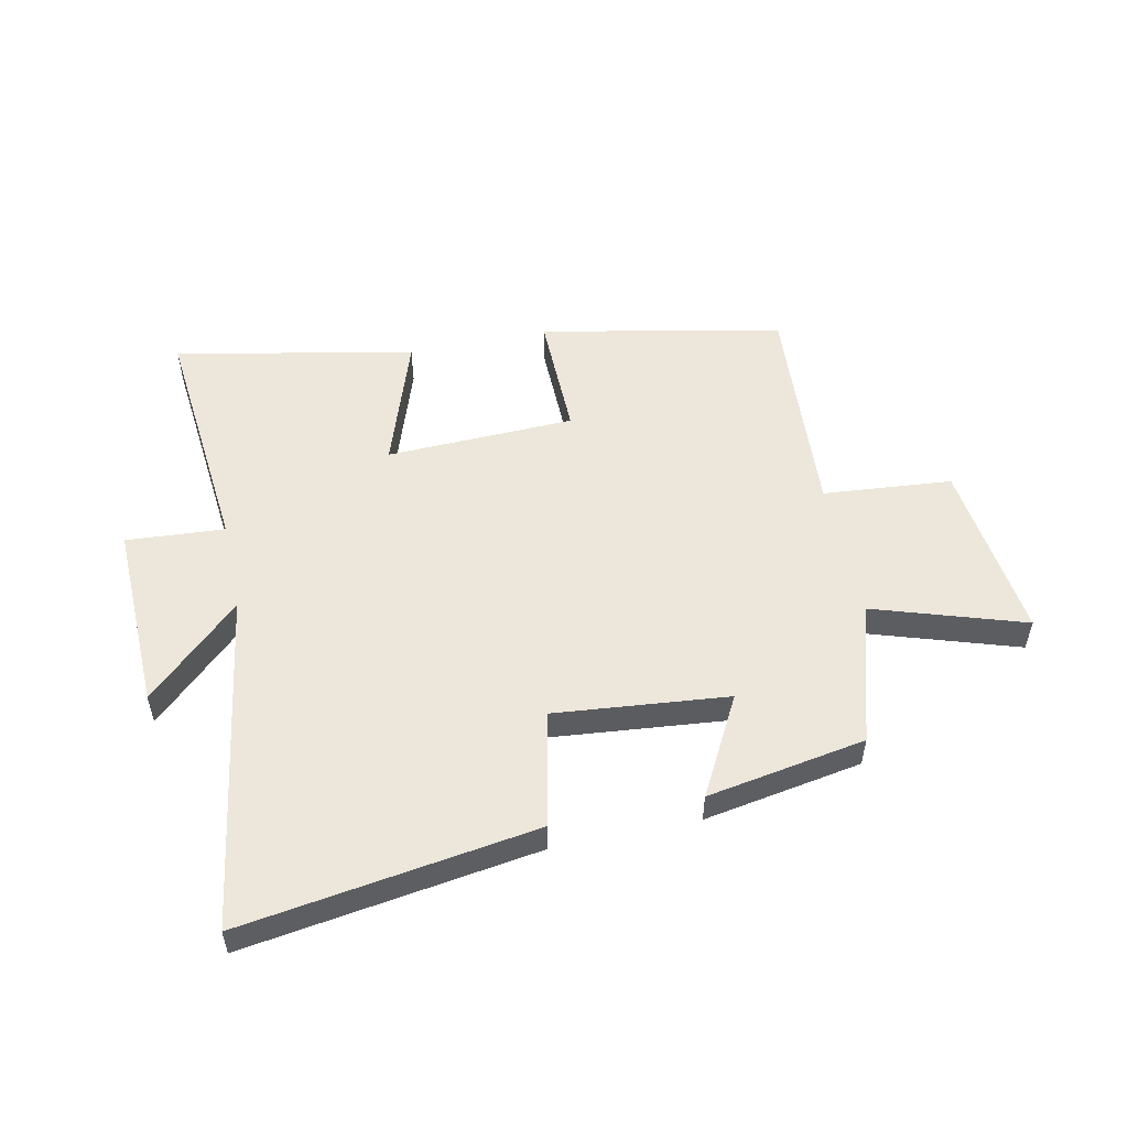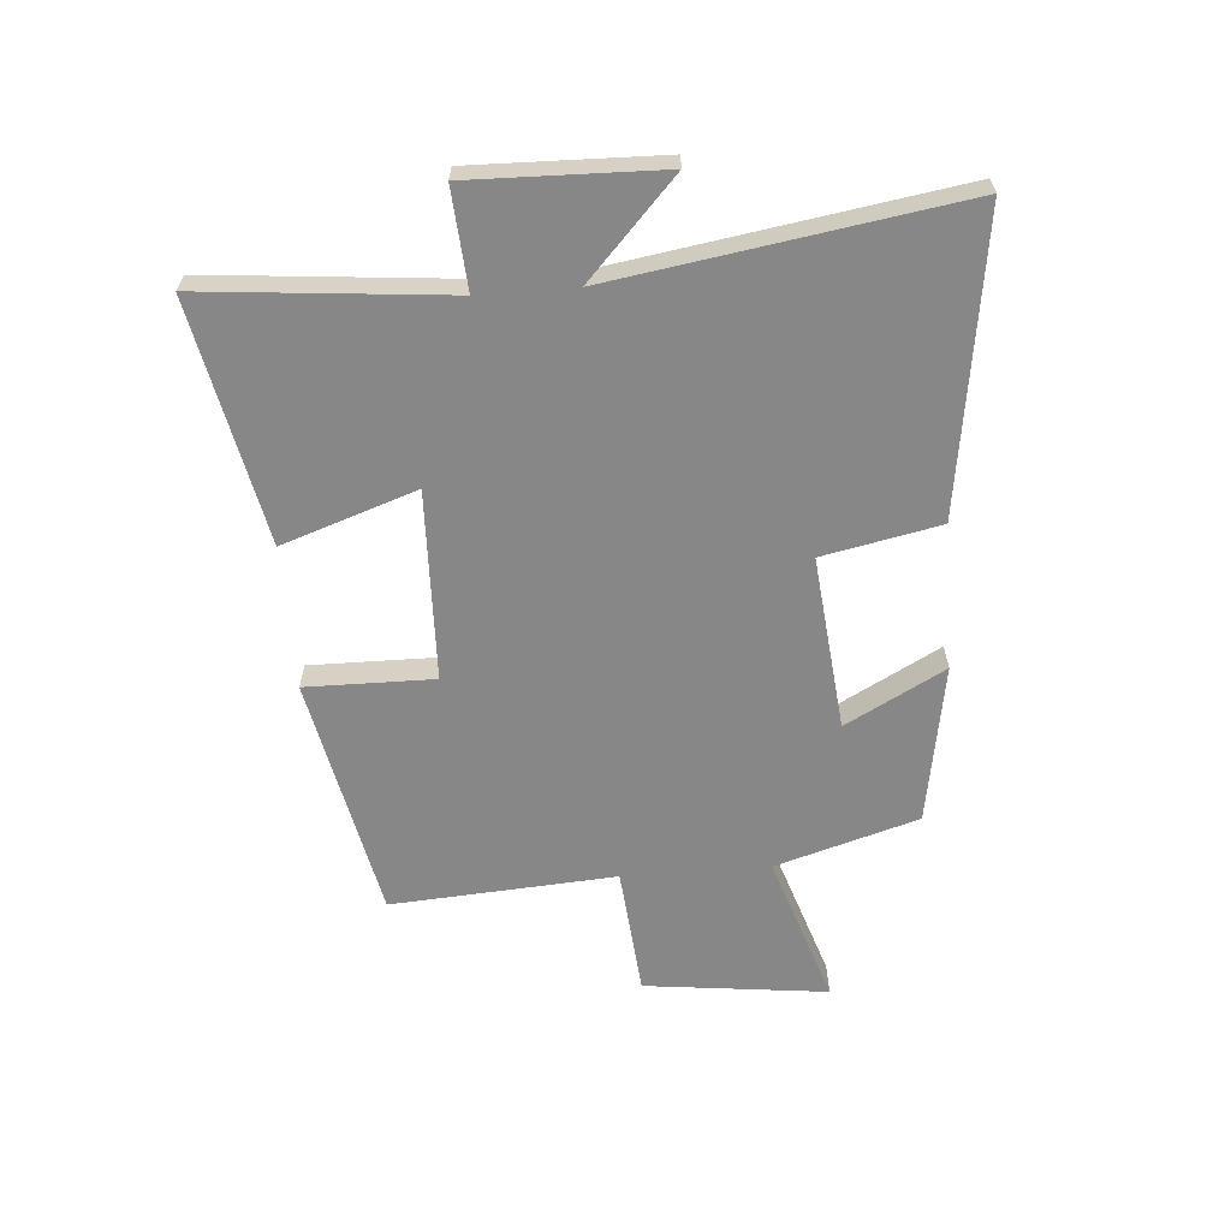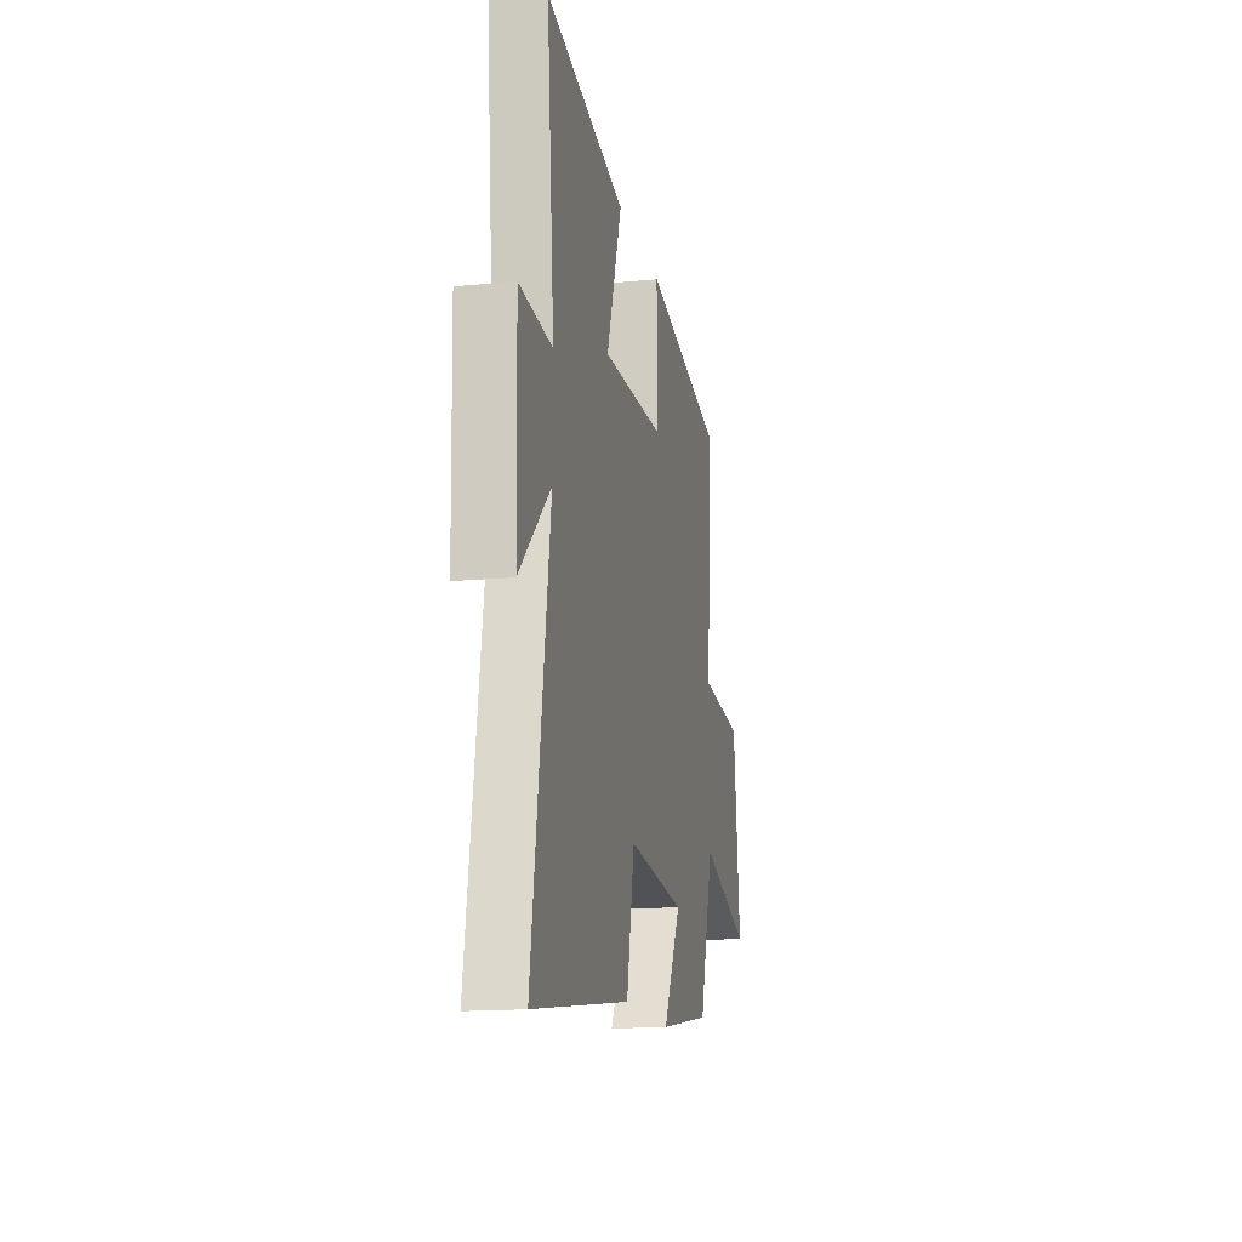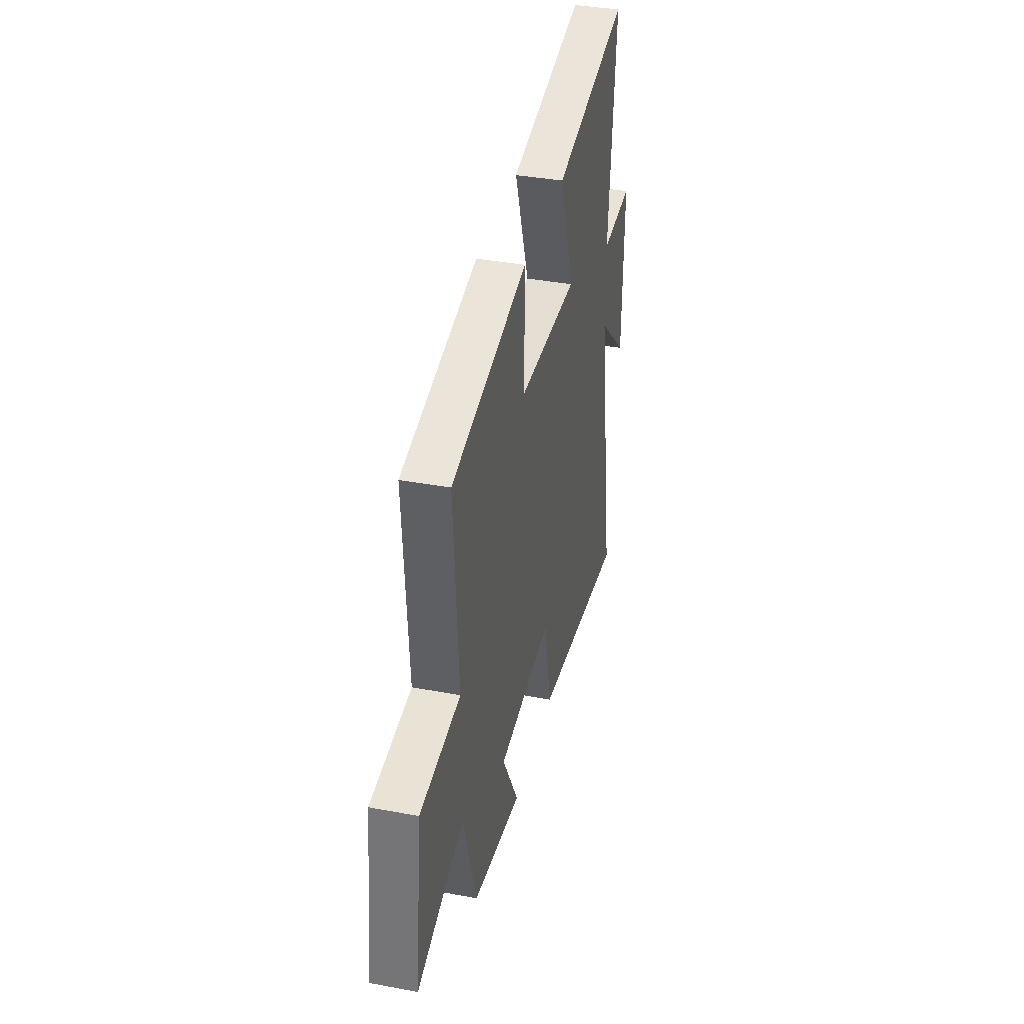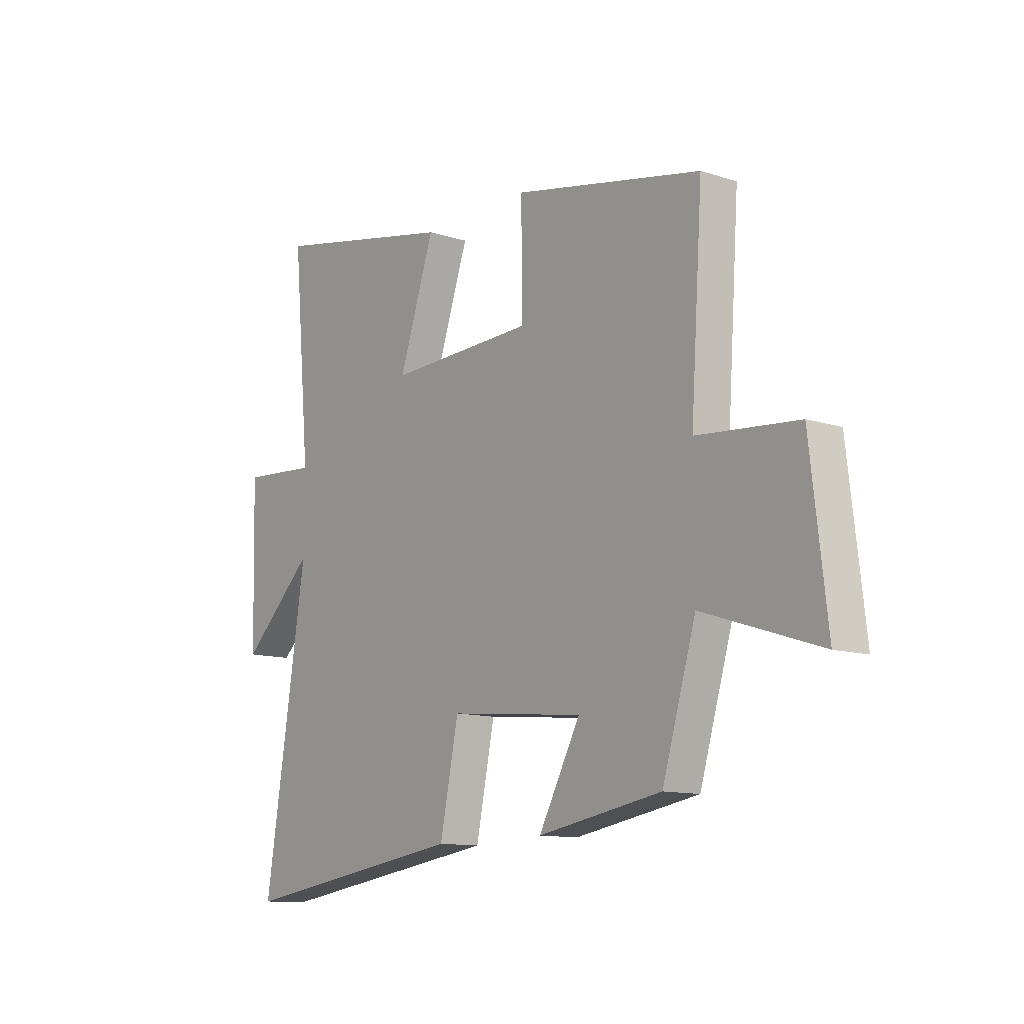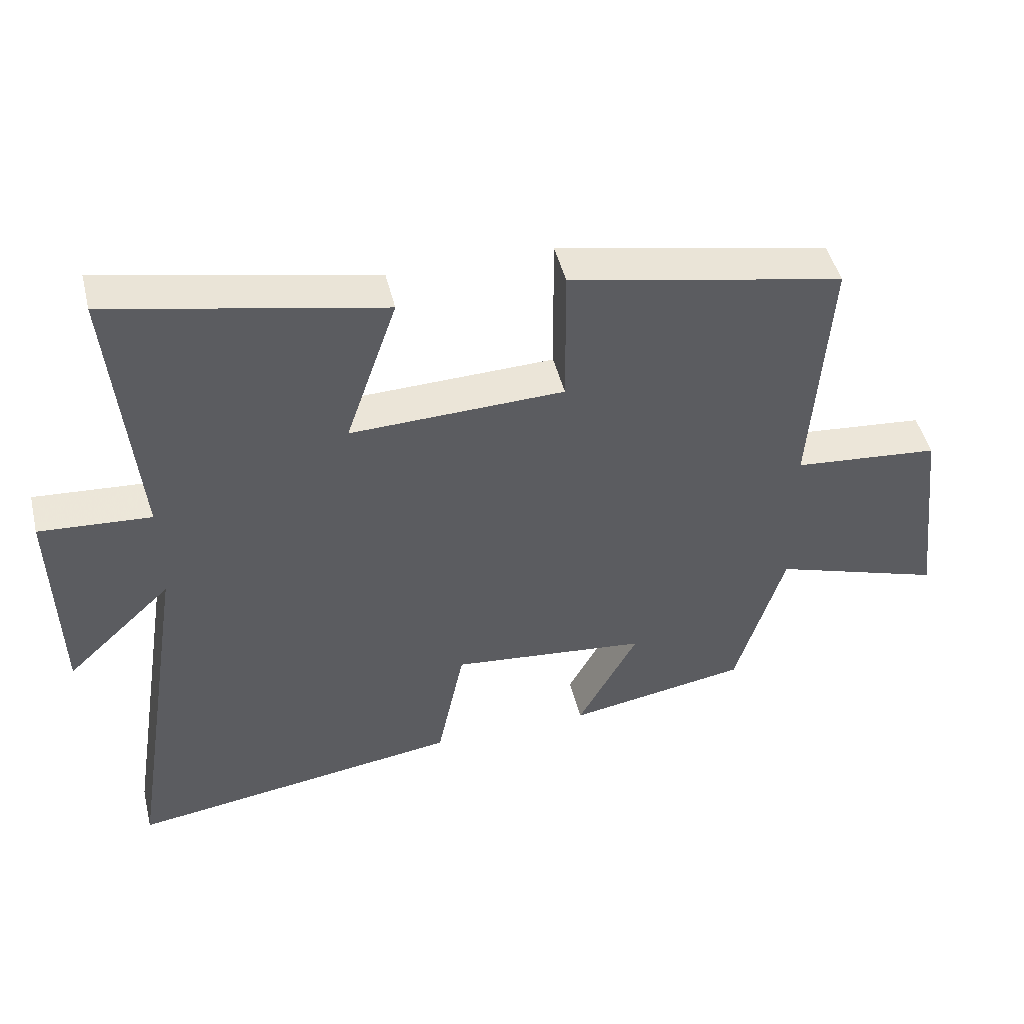
<metadata>
{"format":"obj","ext":"obj","renderer":"f3d","projection":"perspective","resolution":1024,"background":"white","views":[{"elev":53.1,"azim":167.9,"up":"+Y"},{"elev":-62.3,"azim":94.4,"up":"+Y"},{"elev":-15.4,"azim":101.6,"up":"+Z"},{"elev":37.8,"azim":-76.6,"up":"+Z"},{"elev":-11.8,"azim":-127.7,"up":"+Z"},{"elev":47.3,"azim":166.4,"up":"+Z"}]}
</metadata>
<code>
v -0.526 0.07 0.415
v -0.113 0.07 0.5
v -0.115 0.07 0.283
v 0.207 0.07 0.273
v 0.129 0.07 0.5
v 0.538 0.07 0.584
v 0.5 0.07 0.17
v 0.668 0.07 0.182
v 0.66 0.07 -0.14
v 0.5 0.07 0.01
v 0.592 0.07 -0.573
v 0.09 0.07 -0.5
v 0.049 0.07 -0.302
v -0.247 0.07 -0.332
v -0.156 0.07 -0.5
v -0.427 0.07 -0.454
v -0.5 0.07 -0.212
v -0.756 0.07 -0.296
v -0.72 0.07 0.014
v -0.5 0.07 0.034
v -0.526 0 0.415
v -0.113 0 0.5
v -0.115 0 0.283
v 0.207 0 0.273
v 0.129 0 0.5
v 0.538 0 0.584
v 0.5 0 0.17
v 0.668 0 0.182
v 0.66 0 -0.14
v 0.5 0 0.01
v 0.592 0 -0.573
v 0.09 0 -0.5
v 0.049 0 -0.302
v -0.247 0 -0.332
v -0.156 0 -0.5
v -0.427 0 -0.454
v -0.5 0 -0.212
v -0.756 0 -0.296
v -0.72 0 0.014
v -0.5 0 0.034
f 17 18 19 20
f 16 17 20
f 15 16 20
f 14 15 20
f 13 14 20 1
f 10 11 12 13
f 10 13 1
f 7 8 9 10
f 4 5 6 7
f 3 4 7 10
f 1 2 3
f 1 3 10
f 40 39 38 37
f 40 37 36
f 40 36 35
f 40 35 34
f 21 40 34 33
f 33 32 31 30
f 21 33 30
f 30 29 28 27
f 27 26 25 24
f 30 27 24 23
f 23 22 21
f 30 23 21
f 1 21 22 2
f 2 22 23 3
f 3 23 24 4
f 4 24 25 5
f 5 25 26 6
f 6 26 27 7
f 7 27 28 8
f 8 28 29 9
f 9 29 30 10
f 10 30 31 11
f 11 31 32 12
f 12 32 33 13
f 13 33 34 14
f 14 34 35 15
f 15 35 36 16
f 16 36 37 17
f 17 37 38 18
f 18 38 39 19
f 19 39 40 20
f 20 40 21 1

</code>
